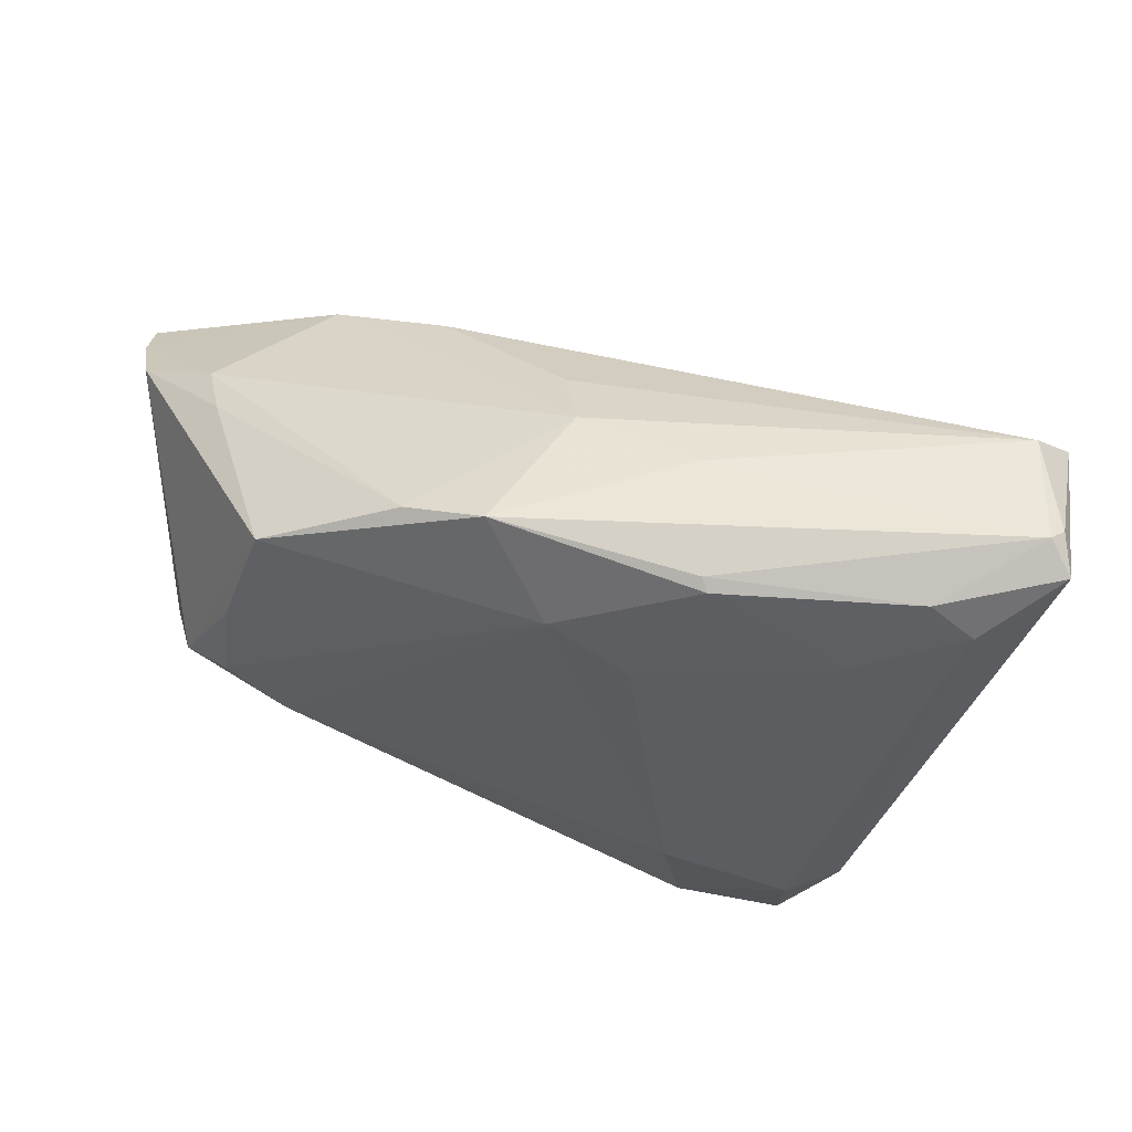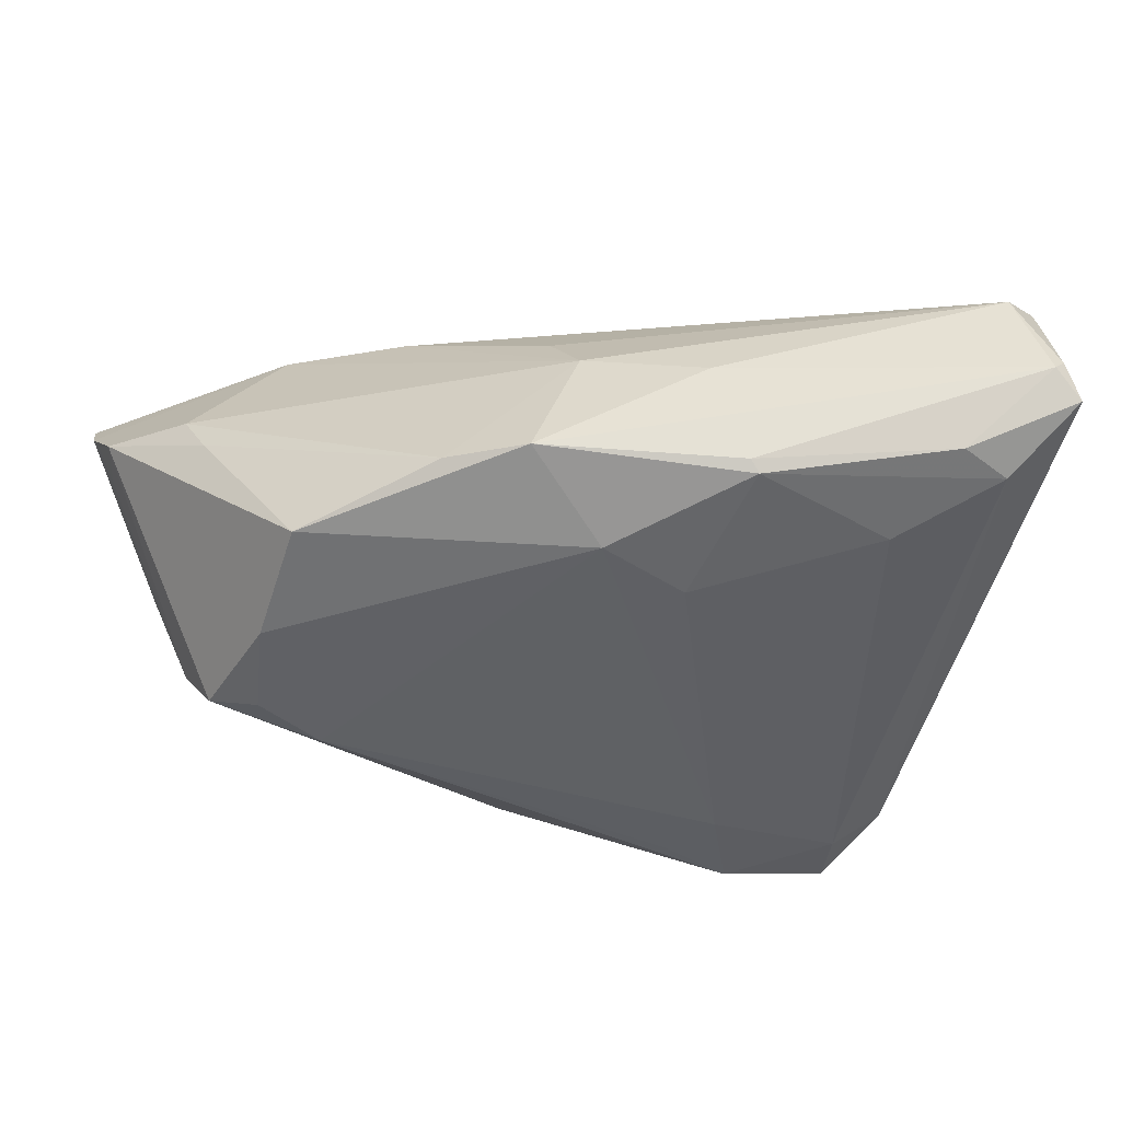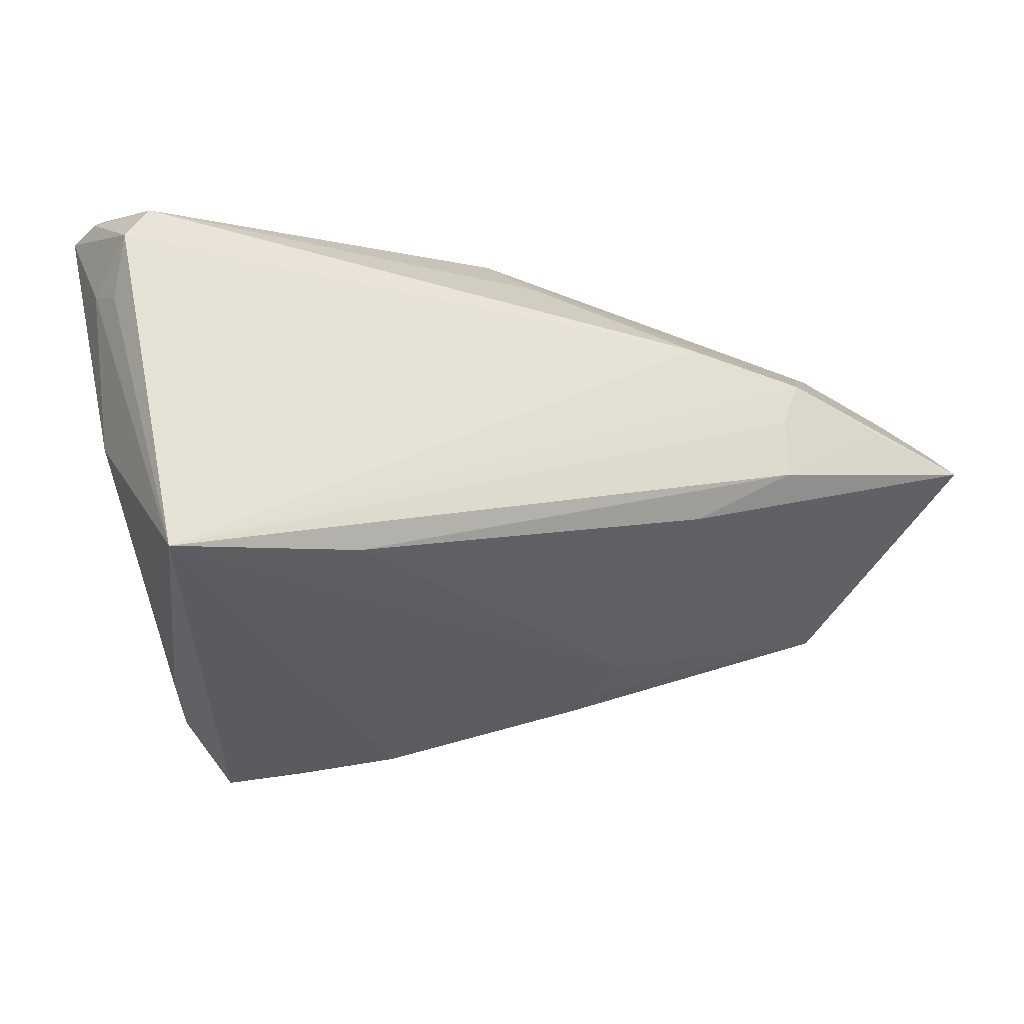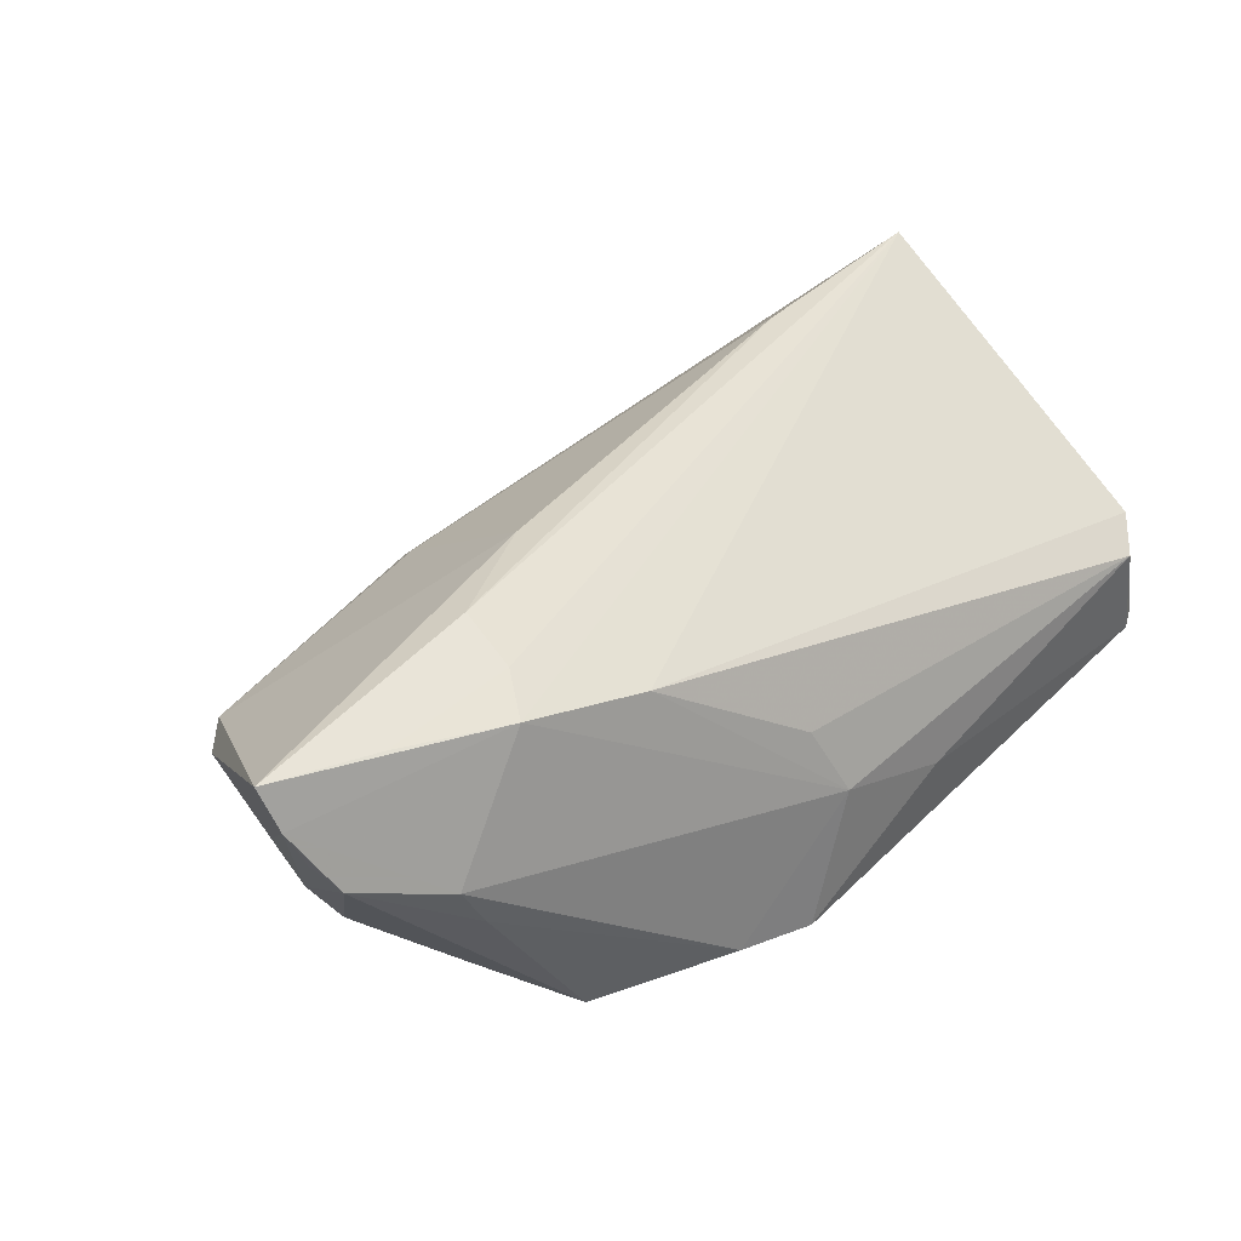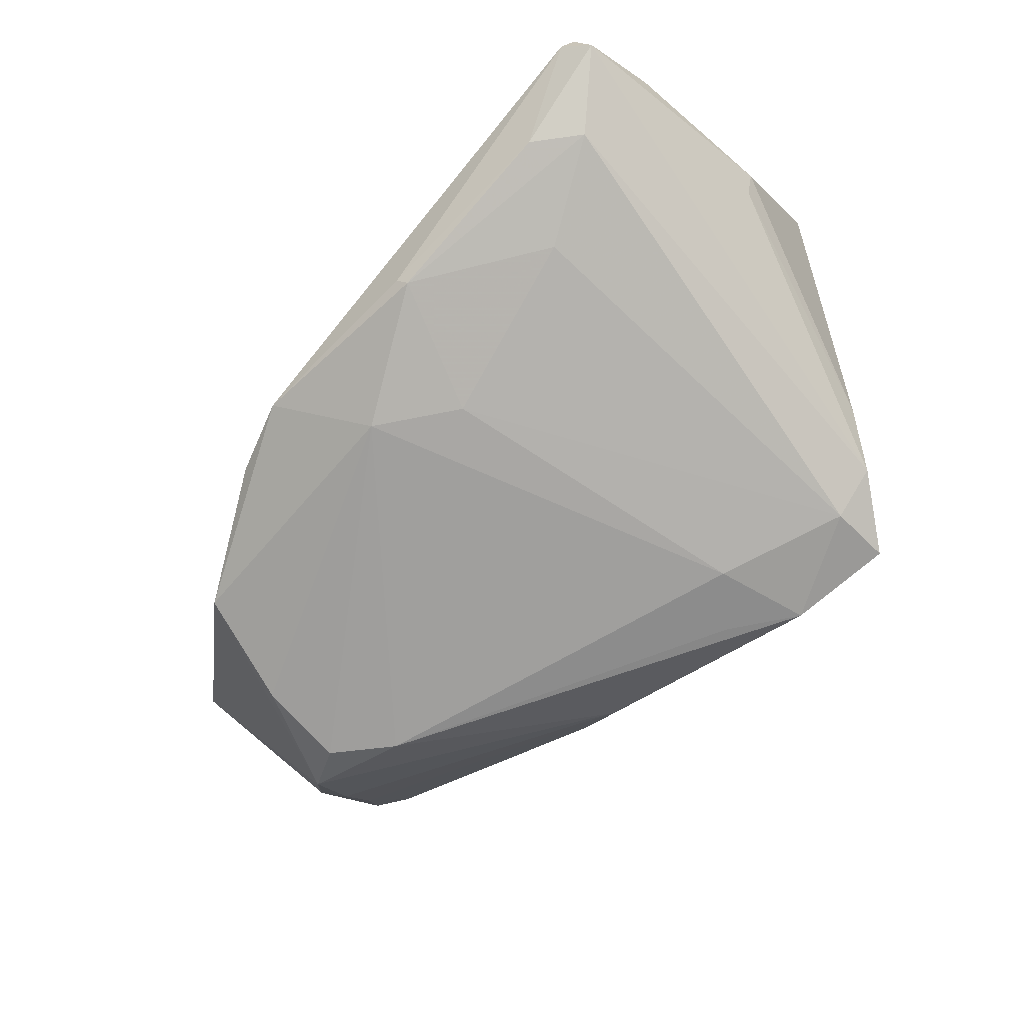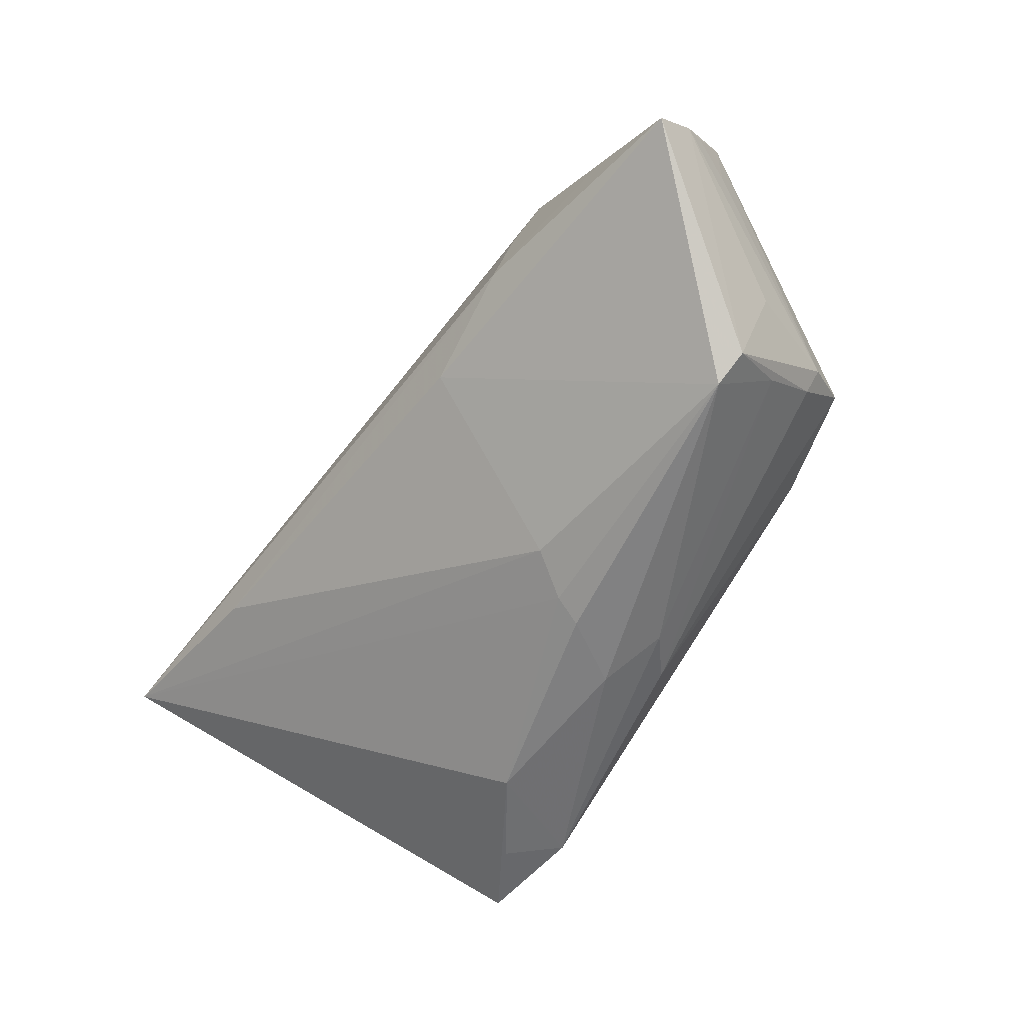
<metadata>
{"format":"obj","ext":"obj","renderer":"f3d","projection":"perspective","resolution":1024,"background":"white","views":[{"elev":54.6,"azim":-171.5,"up":"+Y"},{"elev":42.6,"azim":173.3,"up":"+Y"},{"elev":-4.1,"azim":-30.1,"up":"+Y"},{"elev":47.0,"azim":134.0,"up":"+Z"},{"elev":-76.7,"azim":-130.2,"up":"+Z"},{"elev":-45.0,"azim":50.3,"up":"+Y"}]}
</metadata>
<code>
v 0.01473 0.03287 -0.01809
v -0.01581 -0.022 -0.02529
v 0.01393 -0.001861 0.02317
v 0.03124 0.02487 -0.01896
v -0.05466 0.03169 0.0005788
v -0.05496 0.03355 -0.01753
v 0.009526 -0.02579 -0.01651
v -0.0334 0.0214 -0.02396
v -0.01751 0.03357 -0.02284
v -0.04619 0.02734 -0.02223
v -0.001725 0.03347 -0.003866
v -0.001559 0.02447 -0.02499
v 0.005474 0.03548 -0.01995
v 0.0458 -0.004083 -0.01072
v -0.04178 -0.02314 -0.01448
v -0.05424 0.004971 -0.005739
v 0.04543 -0.01151 -0.002217
v -0.02249 -0.03492 -0.0177
v 0.03124 0.01643 0.02148
v -0.05242 0.03622 -0.01458
v 0.0006894 0.02934 0.004602
v 0.05318 0.01354 0.01176
v 0.05619 0.005649 0.02424
v 0.006741 -0.02856 -0.009502
v -0.03103 -0.02852 -0.0246
v -0.0539 0.0354 -0.01299
v 0.01697 0.02066 0.01791
v 0.04383 0.01055 0.02305
v 0.01061 -0.02656 -0.001393
v -0.03049 -0.03622 -0.0229
v 0.0145 -0.02571 -0.01163
v 0.0359 0.01124 -0.02013
v 0.04285 -0.001758 -0.01714
v -0.04104 0.03195 -0.02197
v 0.02699 0.004278 0.02529
v 0.04328 0.01947 0.007574
v 0.04108 0.0207 0.001883
v -0.03746 -0.02802 -0.02133
v 0.05584 0.008556 0.01926
v -0.05619 0.005568 -0.001089
v -0.05619 -0.007075 0.02093
v -0.05619 0.02471 -0.00522
v 0.05327 0.008162 0.01141
v -0.01017 -0.02771 -0.02346
v -0.01544 0.03546 -0.009406
v -0.03289 -0.006966 0.02156
v -0.05079 0.03551 -0.001395
v 0.01104 -0.02446 0.001769
v 0.01308 -0.02076 0.00641
v 0.02789 0.01138 0.02312
v -0.05577 0.02388 0.000364
v 0.03049 -0.005602 -0.02126
v 0.04434 -0.007145 -0.009855
v -0.01786 -0.03385 -0.02348
v 0.04792 -0.01446 0.005347
v 0.05499 0.009734 0.01662
v -0.01073 0.01715 -0.02529
v -0.01286 -0.03291 -0.009786
v 0.03715 0.0003301 -0.0205
v 0.0494 -0.003605 0.001712
v 0.04444 -0.01738 0.006088
v -0.01829 0.03243 -0.02405
f 58 48 41
f 23 3 61
f 10 38 6
f 6 5 26
f 26 5 47
f 4 12 13
f 13 1 4
f 35 50 41
f 41 46 35
f 35 46 3
f 35 3 23
f 30 58 41
f 6 38 16
f 16 40 6
f 41 40 15
f 15 30 41
f 38 30 15
f 15 16 38
f 40 16 15
f 24 58 54
f 48 58 29
f 29 61 48
f 58 24 29
f 29 24 61
f 32 12 4
f 32 59 12
f 4 33 32
f 33 59 32
f 12 59 52
f 54 44 52
f 52 59 33
f 52 7 54
f 33 7 52
f 34 10 6
f 62 13 12
f 10 34 62
f 20 26 47
f 6 26 20
f 20 34 6
f 45 20 47
f 13 20 45
f 41 50 19
f 1 13 11
f 11 36 1
f 13 45 11
f 11 19 36
f 47 21 11
f 11 45 47
f 22 33 4
f 4 1 37
f 1 36 37
f 37 22 4
f 36 22 37
f 3 46 49
f 48 61 49
f 49 61 3
f 41 48 49
f 49 46 41
f 54 58 18
f 18 30 54
f 58 30 18
f 42 40 41
f 6 40 42
f 42 5 6
f 23 61 55
f 61 24 31
f 54 7 31
f 31 24 54
f 38 10 25
f 25 30 38
f 54 30 25
f 13 62 9
f 9 20 13
f 9 62 34
f 34 20 9
f 23 19 28
f 28 19 50
f 28 35 23
f 50 35 28
f 27 21 47
f 47 5 27
f 27 11 21
f 19 11 27
f 27 5 41
f 41 19 27
f 23 55 39
f 39 19 23
f 36 19 39
f 39 22 36
f 41 5 51
f 51 42 41
f 5 42 51
f 33 22 14
f 14 22 43
f 43 39 14
f 17 55 61
f 61 31 17
f 17 31 7
f 10 62 8
f 8 25 10
f 43 22 56
f 56 39 43
f 22 39 56
f 60 39 55
f 55 14 60
f 60 14 39
f 53 14 55
f 55 17 53
f 33 14 53
f 53 7 33
f 53 17 7
f 57 62 12
f 57 8 62
f 25 8 57
f 25 57 2
f 2 44 54
f 54 25 2
f 2 57 12
f 12 52 2
f 2 52 44

</code>
